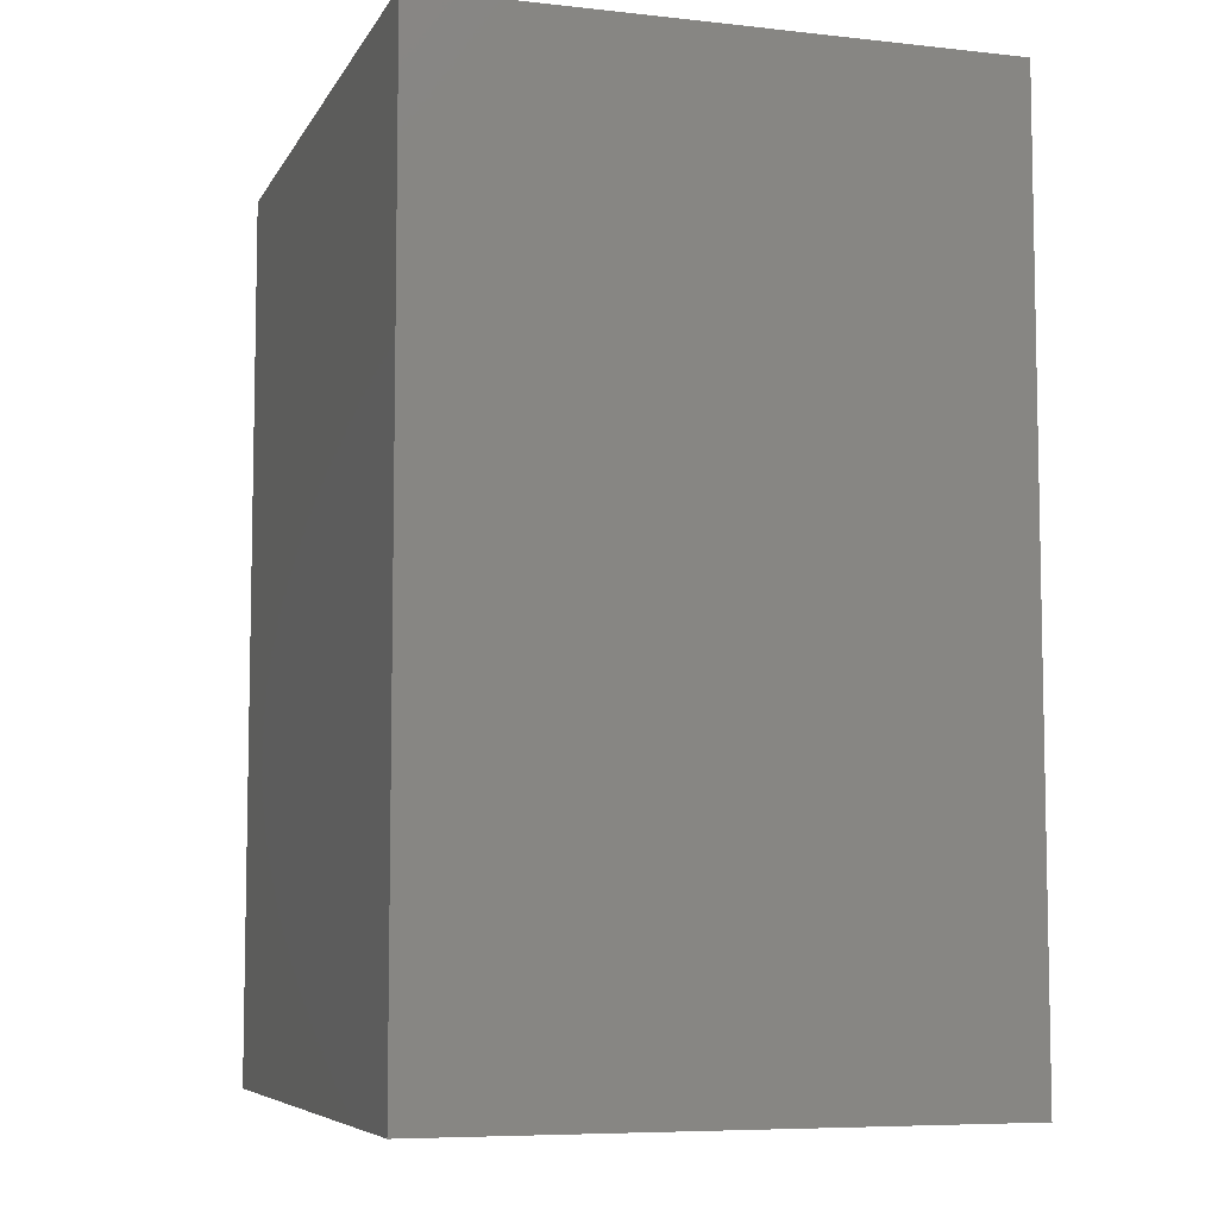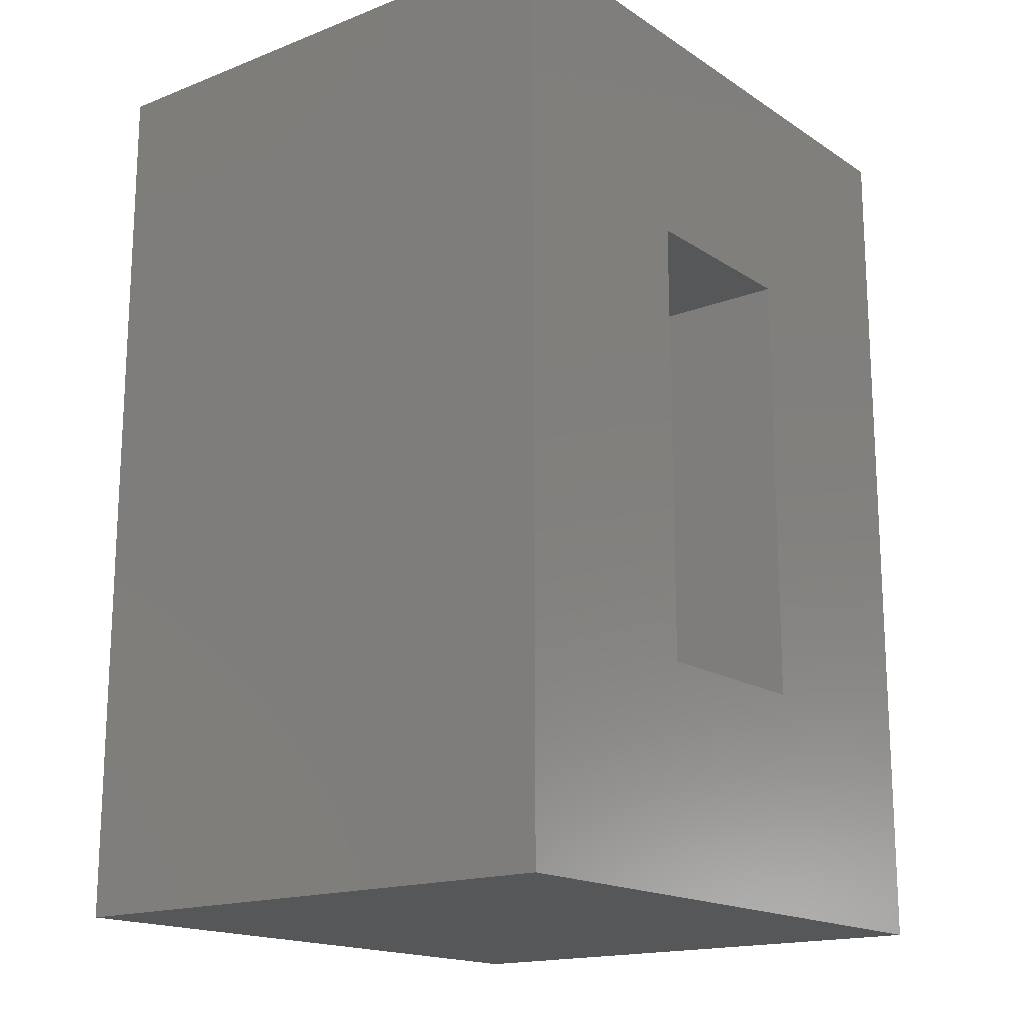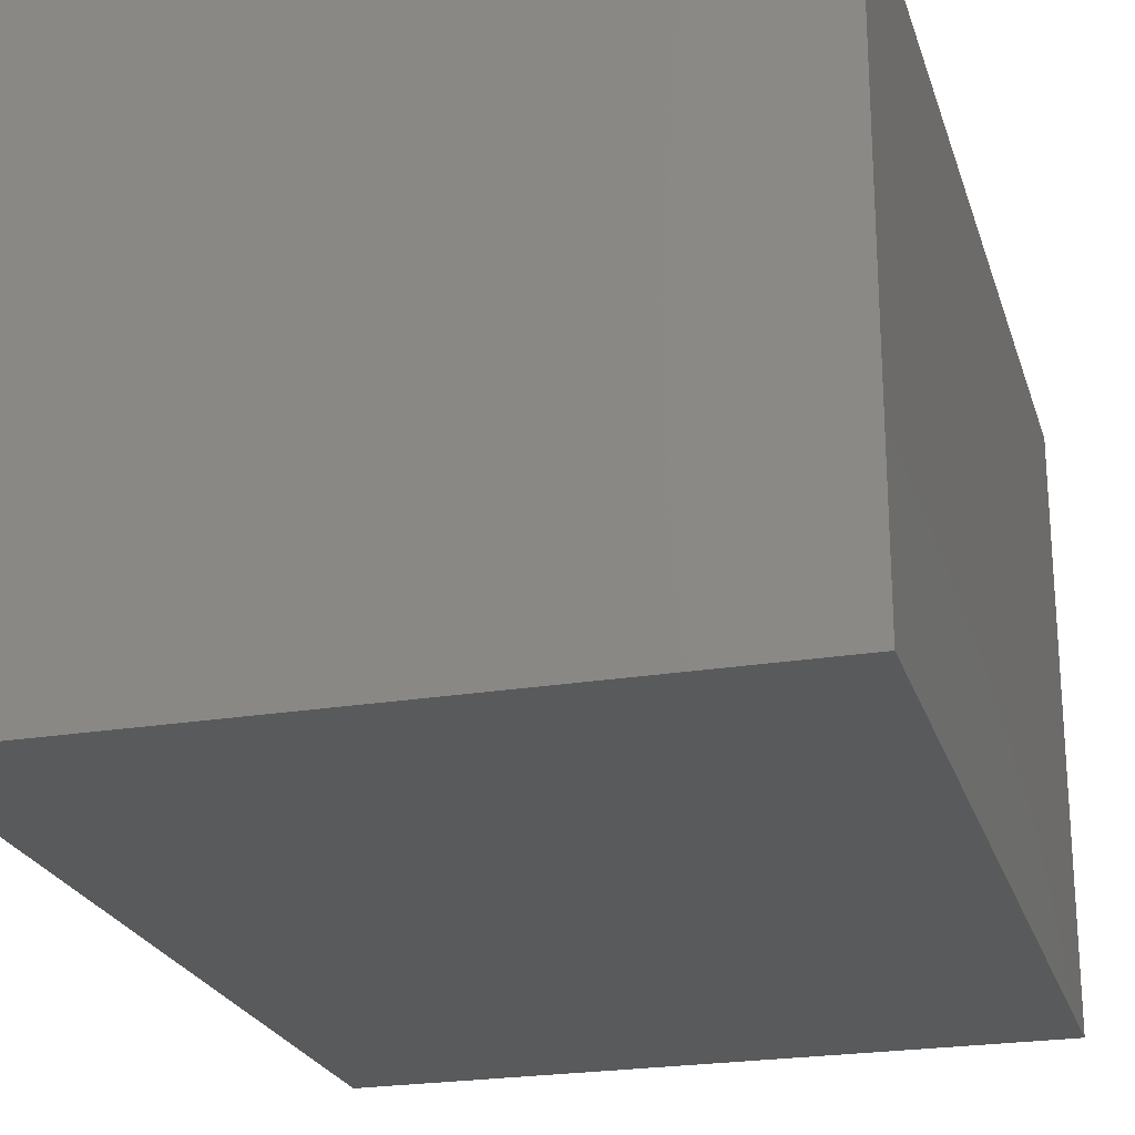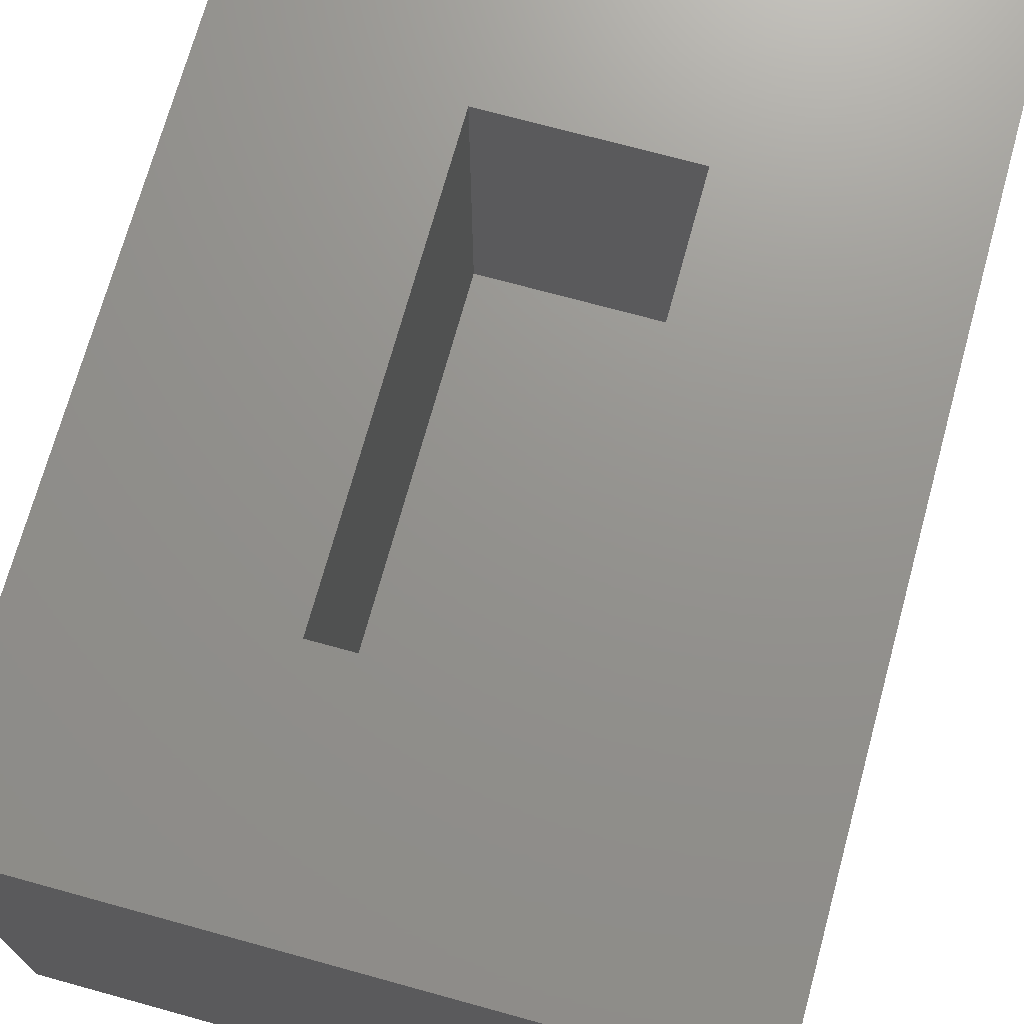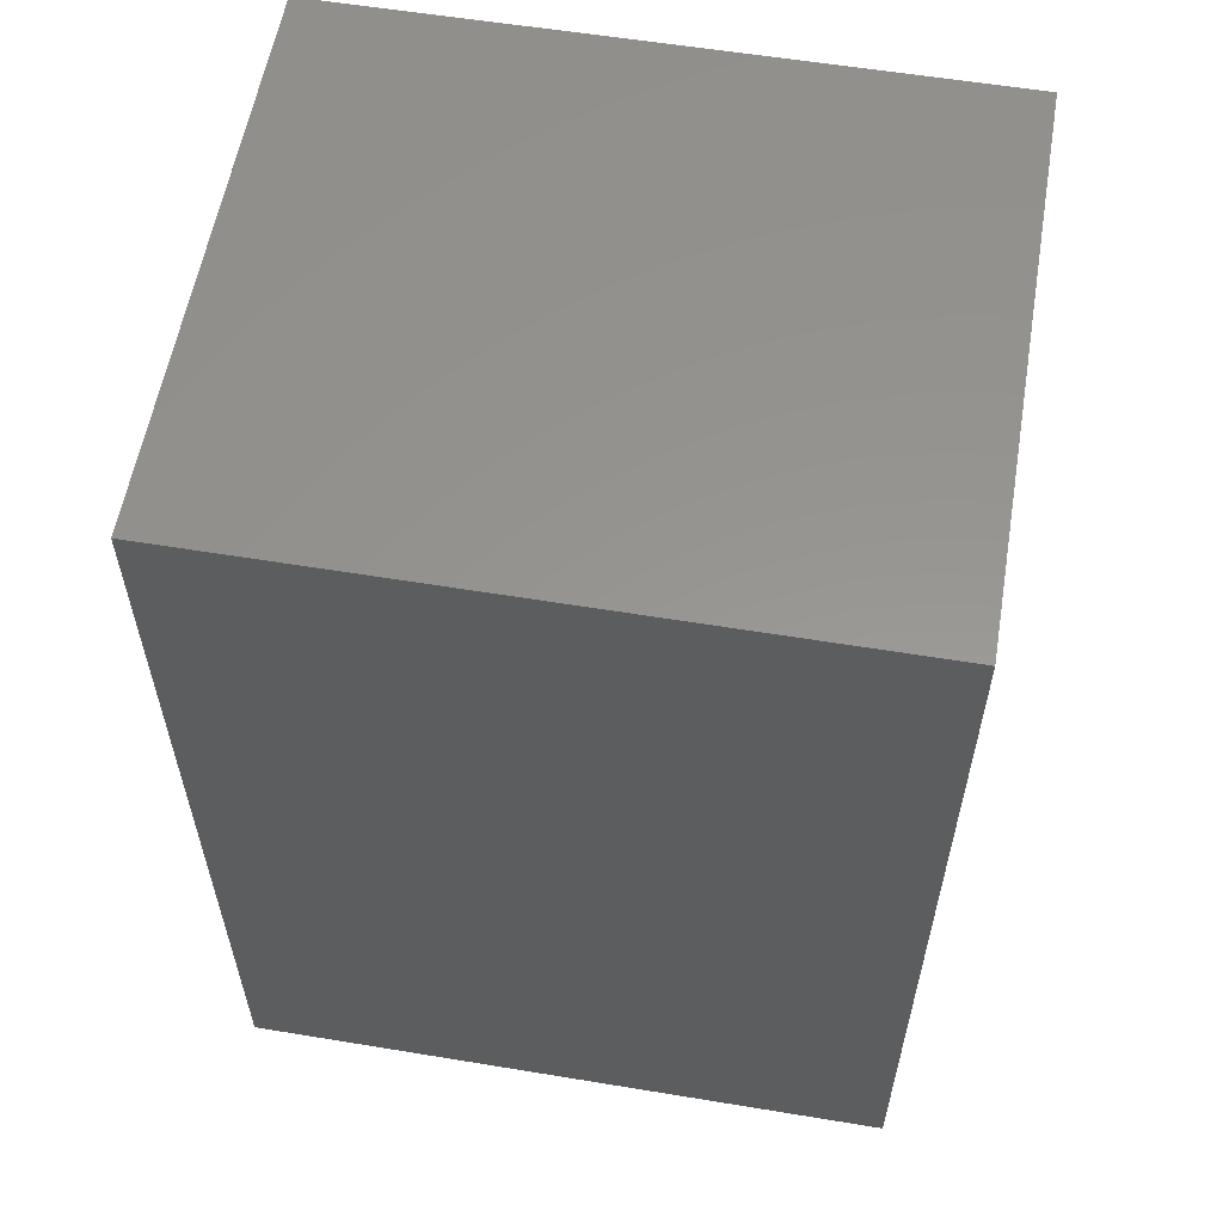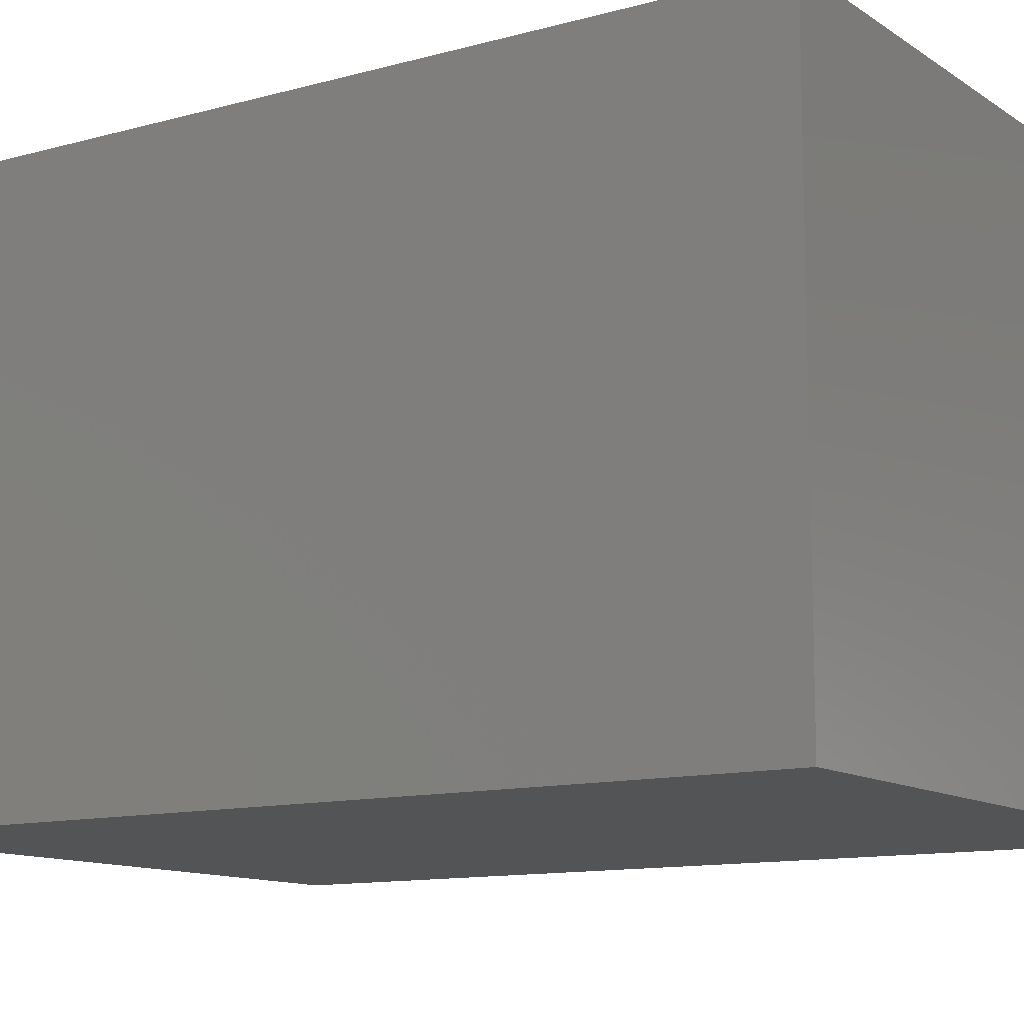
<metadata>
{"format":"stl","ext":"stl","renderer":"f3d","projection":"perspective","resolution":1024,"background":"white","views":[{"elev":-7.0,"azim":-107.6,"up":"+Y"},{"elev":-16.9,"azim":-52.0,"up":"+Y"},{"elev":-23.4,"azim":-164.4,"up":"+Z"},{"elev":71.5,"azim":-164.6,"up":"+Z"},{"elev":57.9,"azim":-170.3,"up":"+Y"},{"elev":-11.8,"azim":123.4,"up":"+Z"}]}
</metadata>
<code>
# stl→obj: 16 verts, 28 faces
v -0.09375 0.09375 -2.532e-17
v 0.1406 -0.1406 -2.666e-17
v 0.5781 0.09375 -6.072e-17
v 0.3438 -0.1406 -3.909e-17
v 0.5781 -0.8438 -8.674e-18
v 0.3438 -0.6094 -1.307e-17
v -0.09375 -0.8438 2.673e-17
v 0.1406 -0.6094 -6.354e-19
v 0.3438 -0.1406 -0.3438
v 0.3438 -0.6094 -0.3438
v 0.1406 -0.1406 -0.3438
v 0.1406 -0.6094 -0.3438
v -0.09375 0.09375 -0.5781
v 0.5781 0.09375 -0.5781
v -0.09375 -0.8438 -0.5781
v 0.5781 -0.8438 -0.5781
f 1 2 3
f 3 2 4
f 3 4 5
f 5 4 6
f 5 6 7
f 7 6 8
f 7 8 1
f 1 8 2
f 9 10 4
f 4 10 6
f 2 8 11
f 11 8 12
f 11 9 2
f 2 9 4
f 12 8 10
f 10 8 6
f 13 14 15
f 15 14 16
f 14 3 16
f 16 3 5
f 1 13 7
f 7 13 15
f 1 3 13
f 13 3 14
f 7 15 5
f 5 15 16
f 11 12 9
f 9 12 10

</code>
